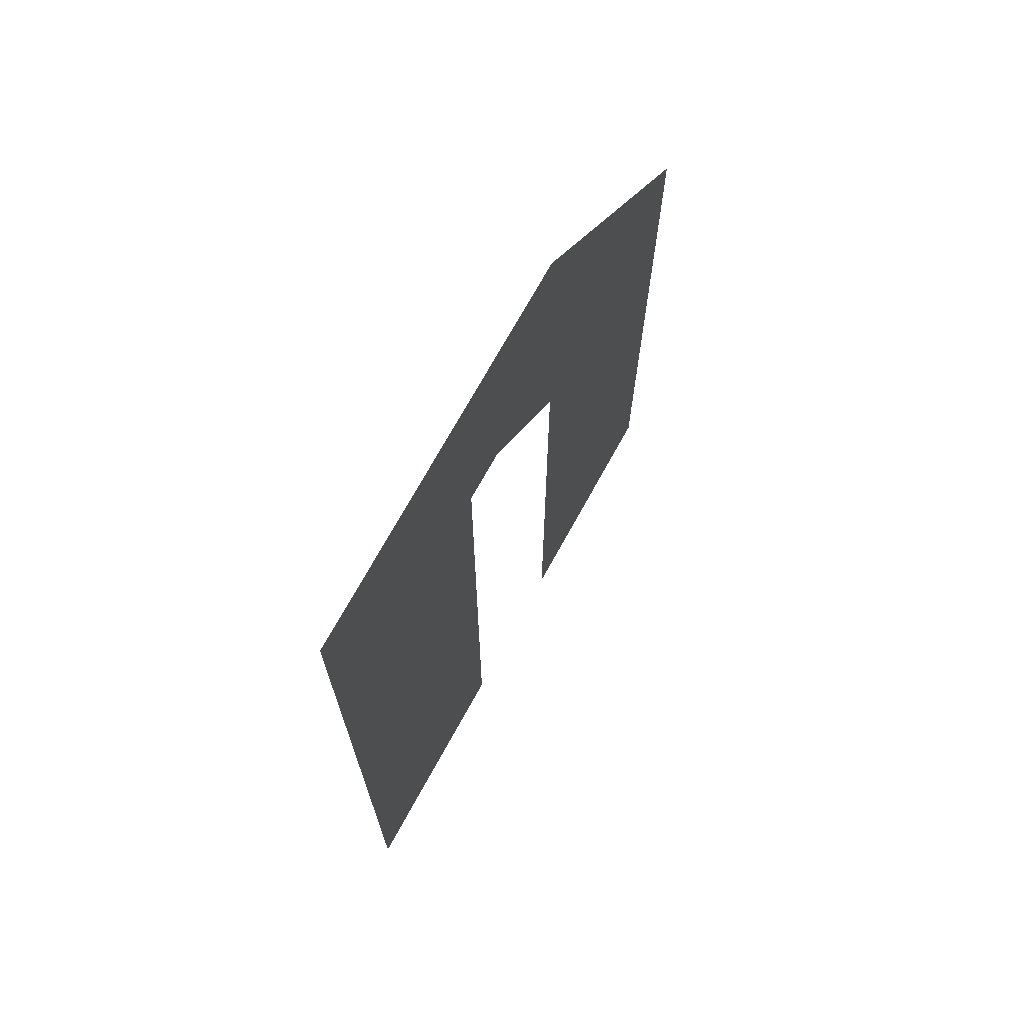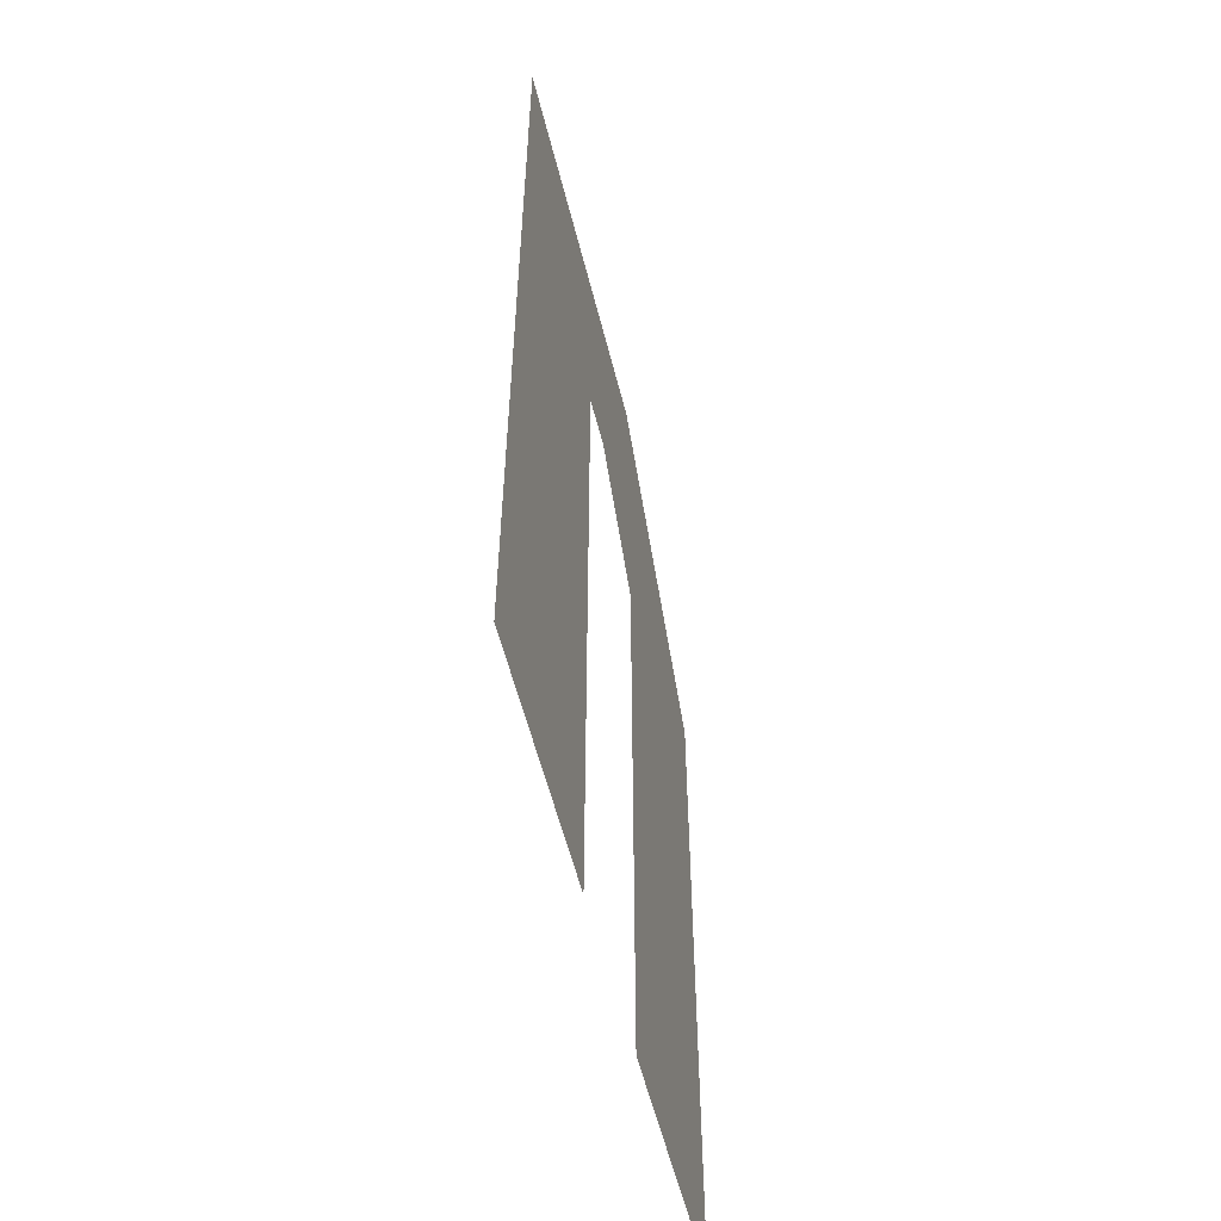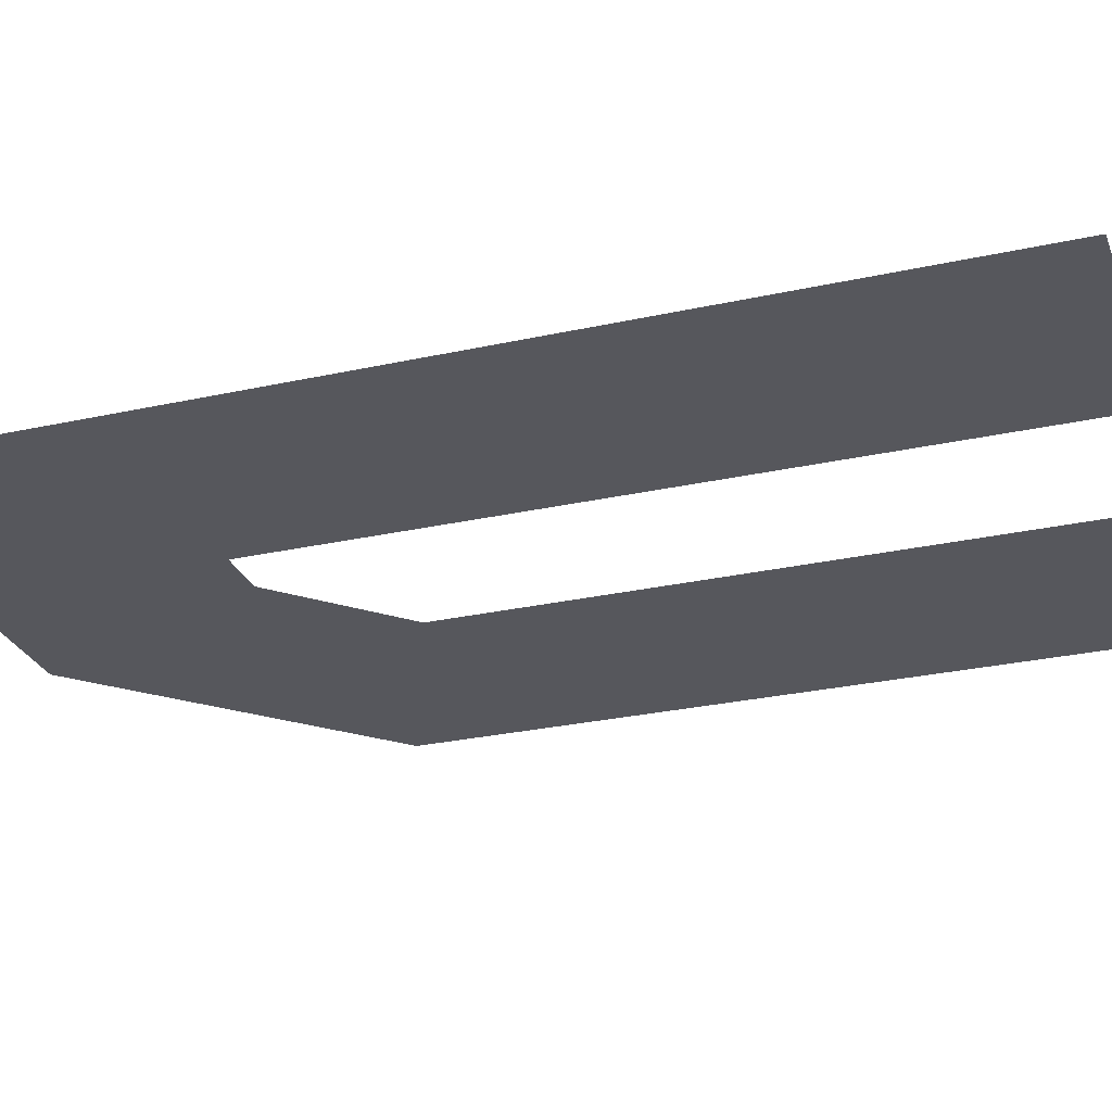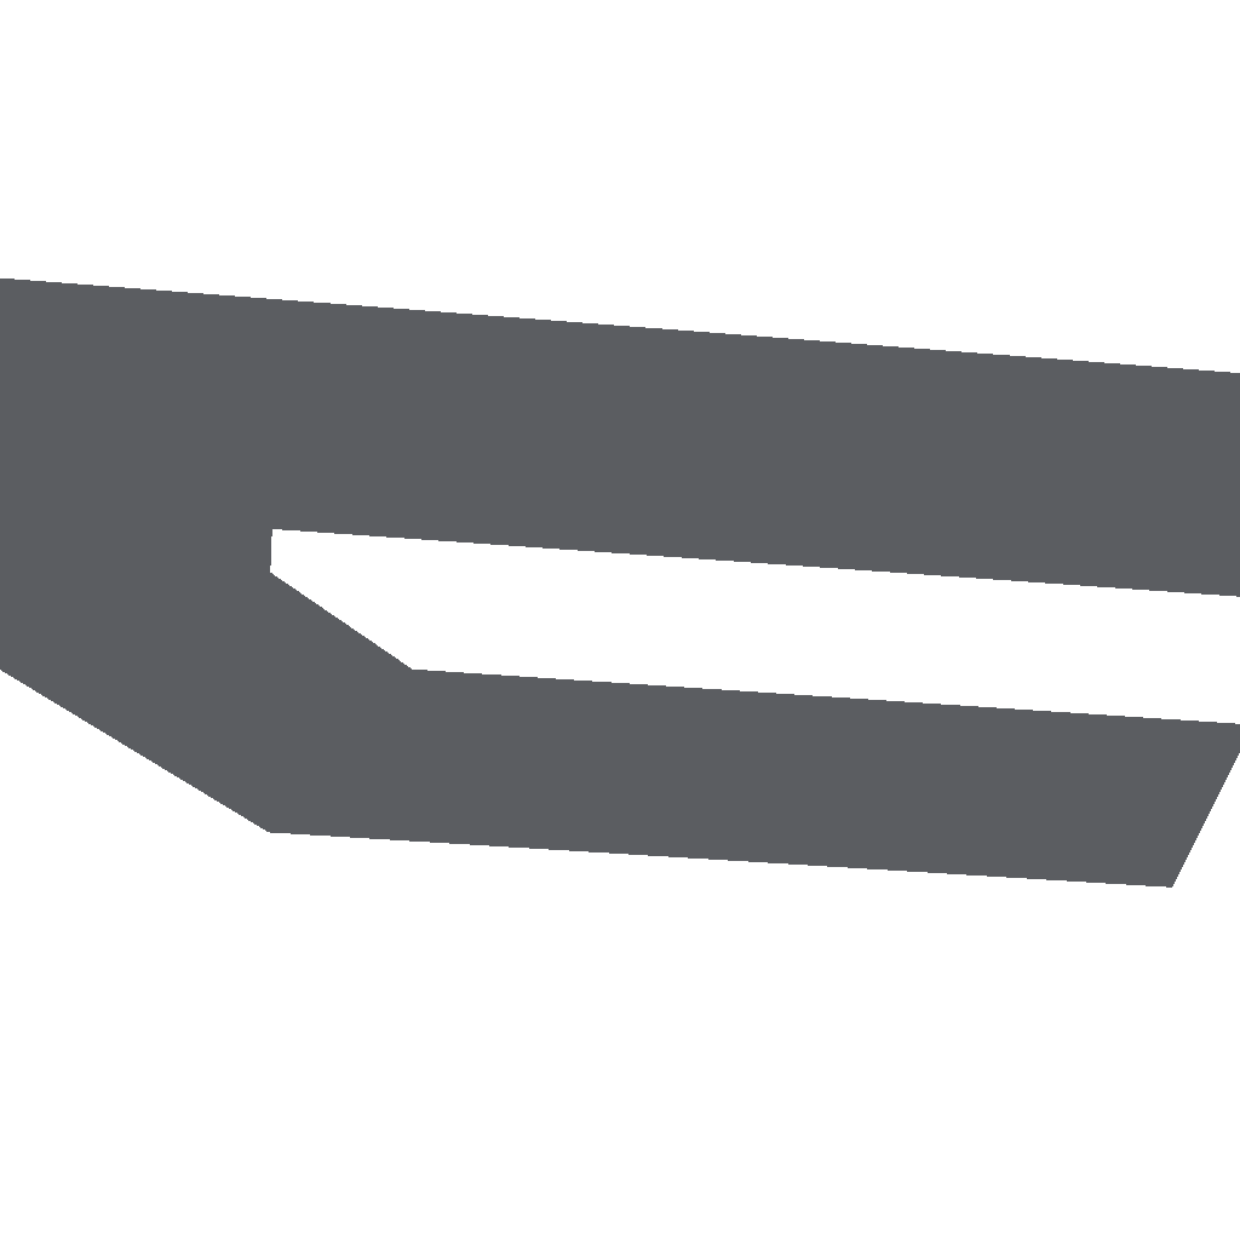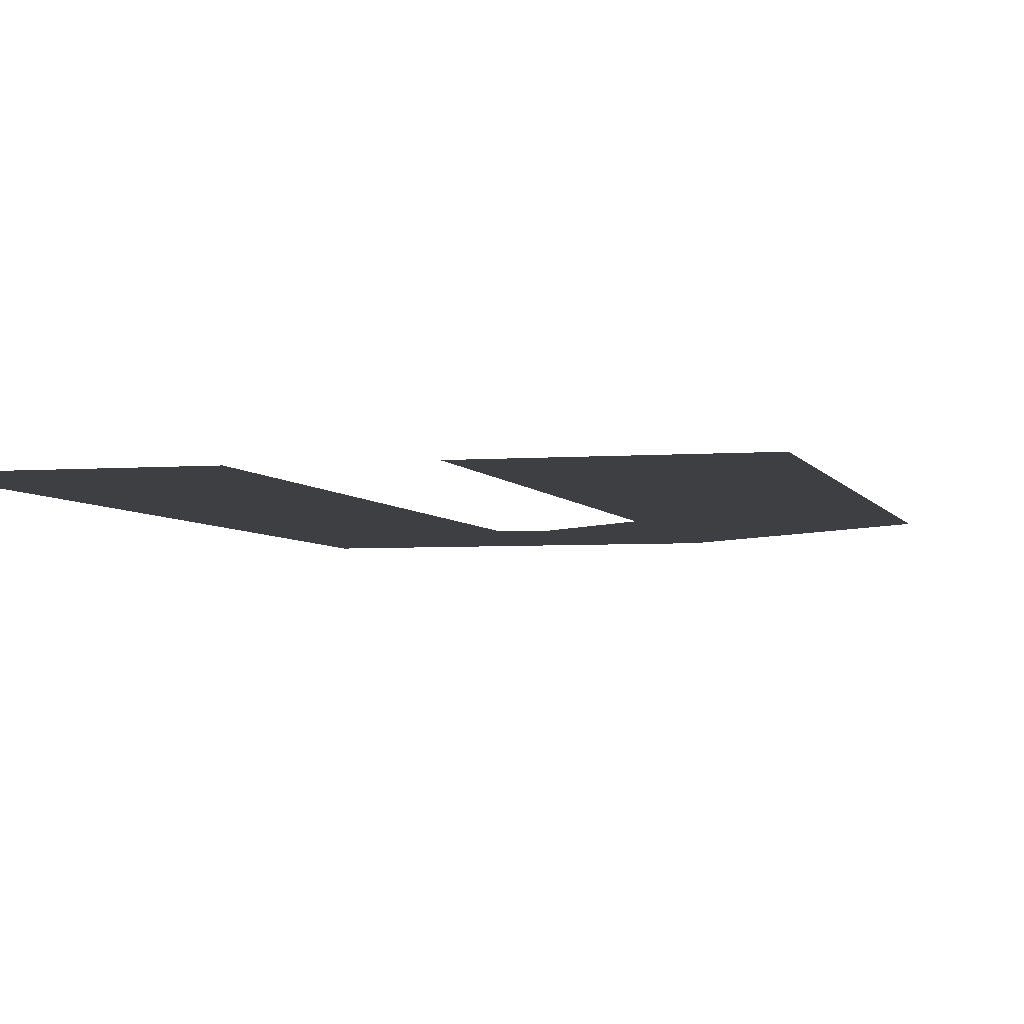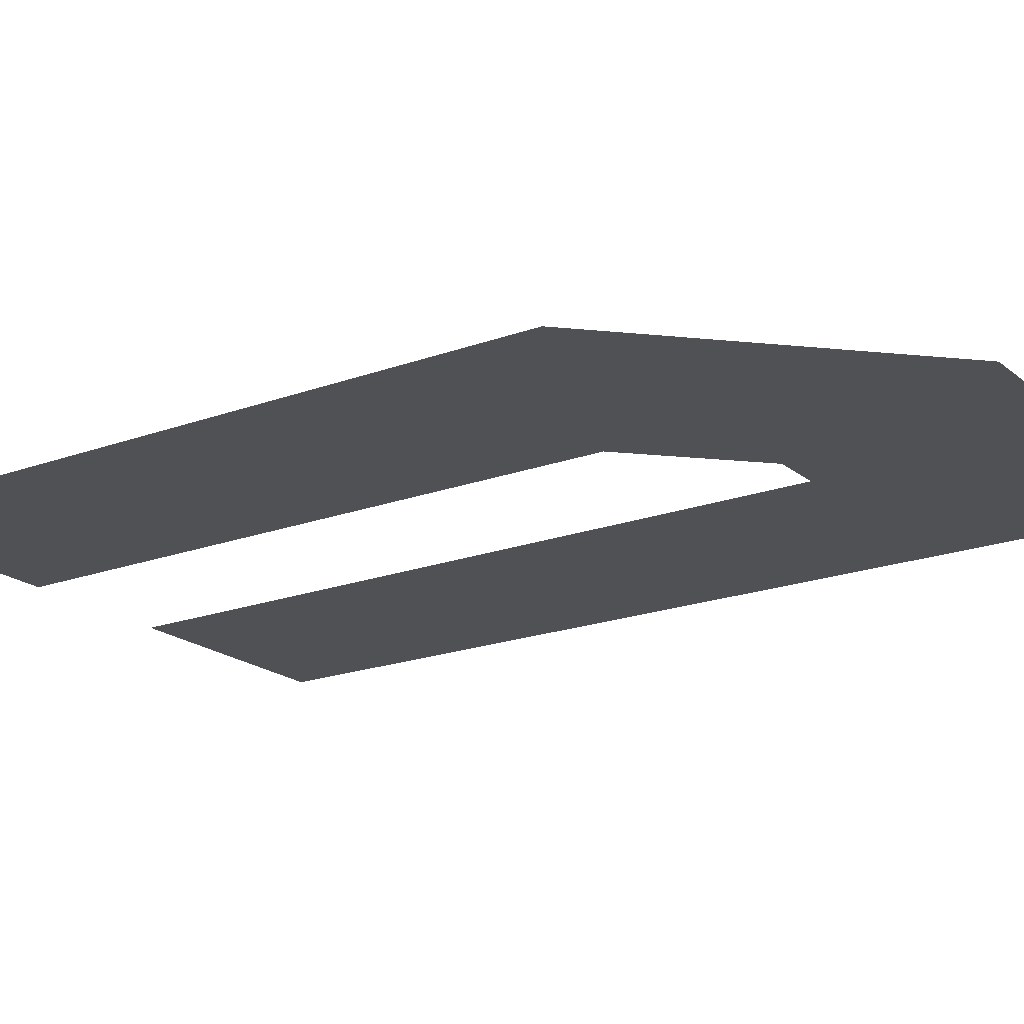
<metadata>
{"format":"obj","ext":"obj","renderer":"f3d","projection":"perspective","resolution":1024,"background":"white","views":[{"elev":71.8,"azim":-61.1,"up":"+Y"},{"elev":-57.1,"azim":-76.0,"up":"+Y"},{"elev":-27.5,"azim":-71.2,"up":"+Z"},{"elev":-35.9,"azim":-96.6,"up":"+Z"},{"elev":-4.1,"azim":14.8,"up":"+Z"},{"elev":-19.7,"azim":124.4,"up":"+Z"}]}
</metadata>
<code>
v 0 -1.314 0
v 0.32 -0.32 0
v 0 0 0
v 0.5193 0 0
v 0.3874 -0.32 0
v 0.5316 -0.4631 0
v 0.8516 -0.3299 0
v 0.8516 -1.314 0
v 0.5316 -1.314 0
v 0.32 -1.314 0
f 1 2 3
f 4 2 5
f 4 6 7
f 8 6 9
f 1 10 2
f 4 3 2
f 4 5 6
f 8 7 6

</code>
